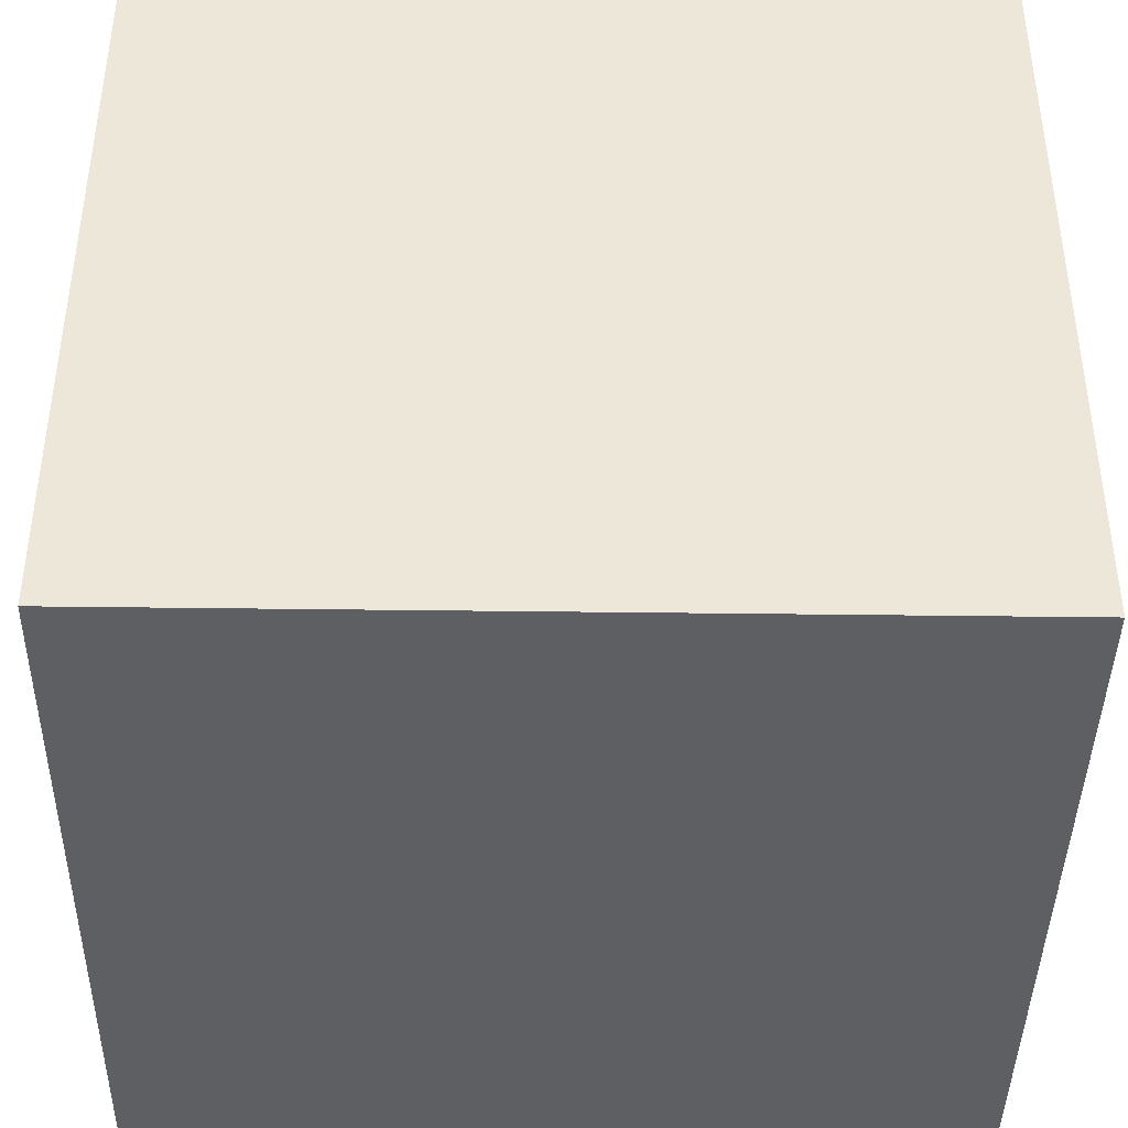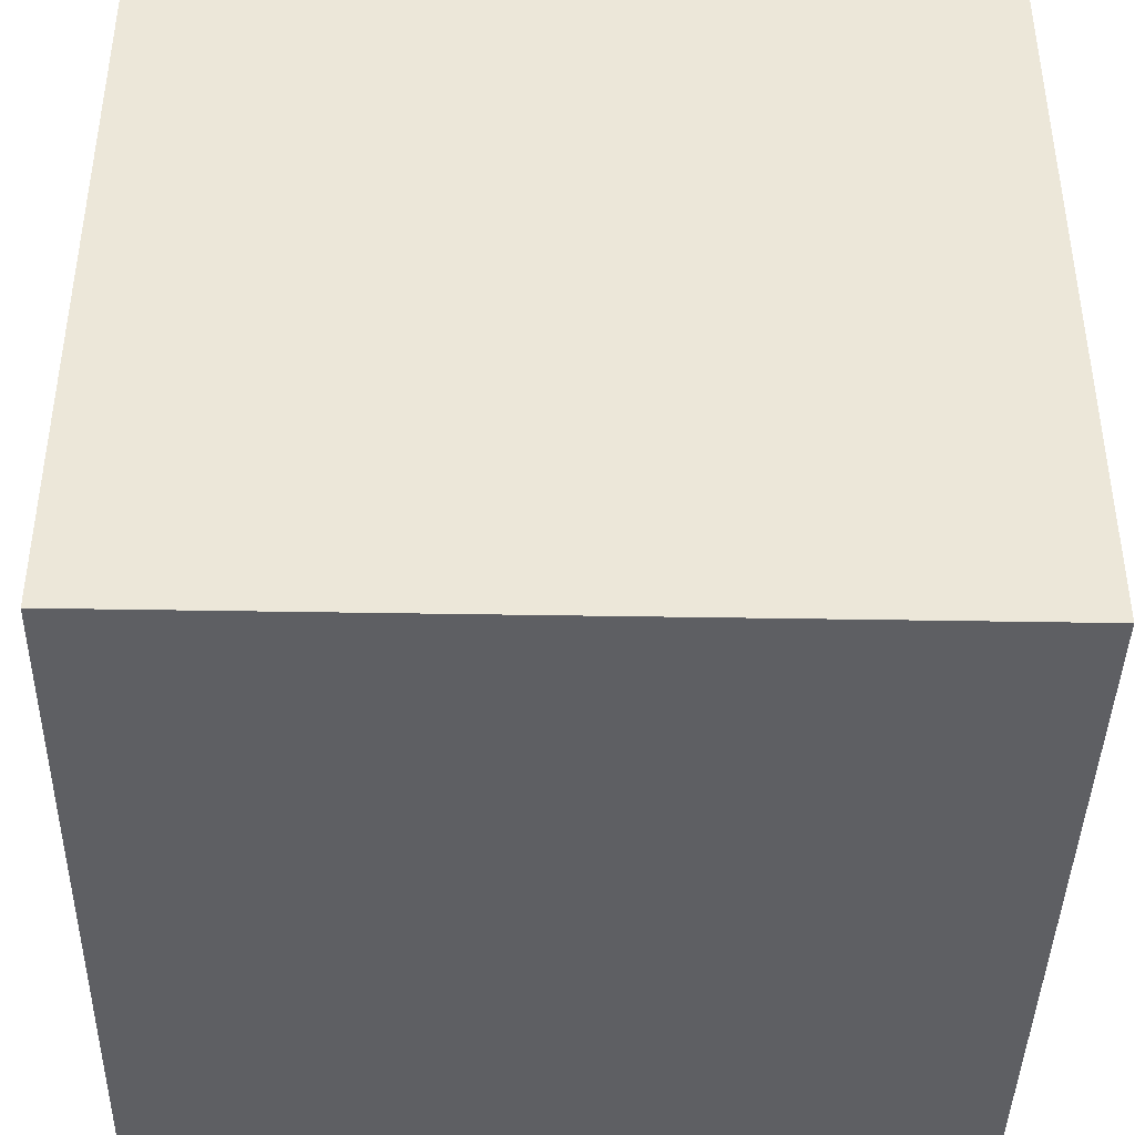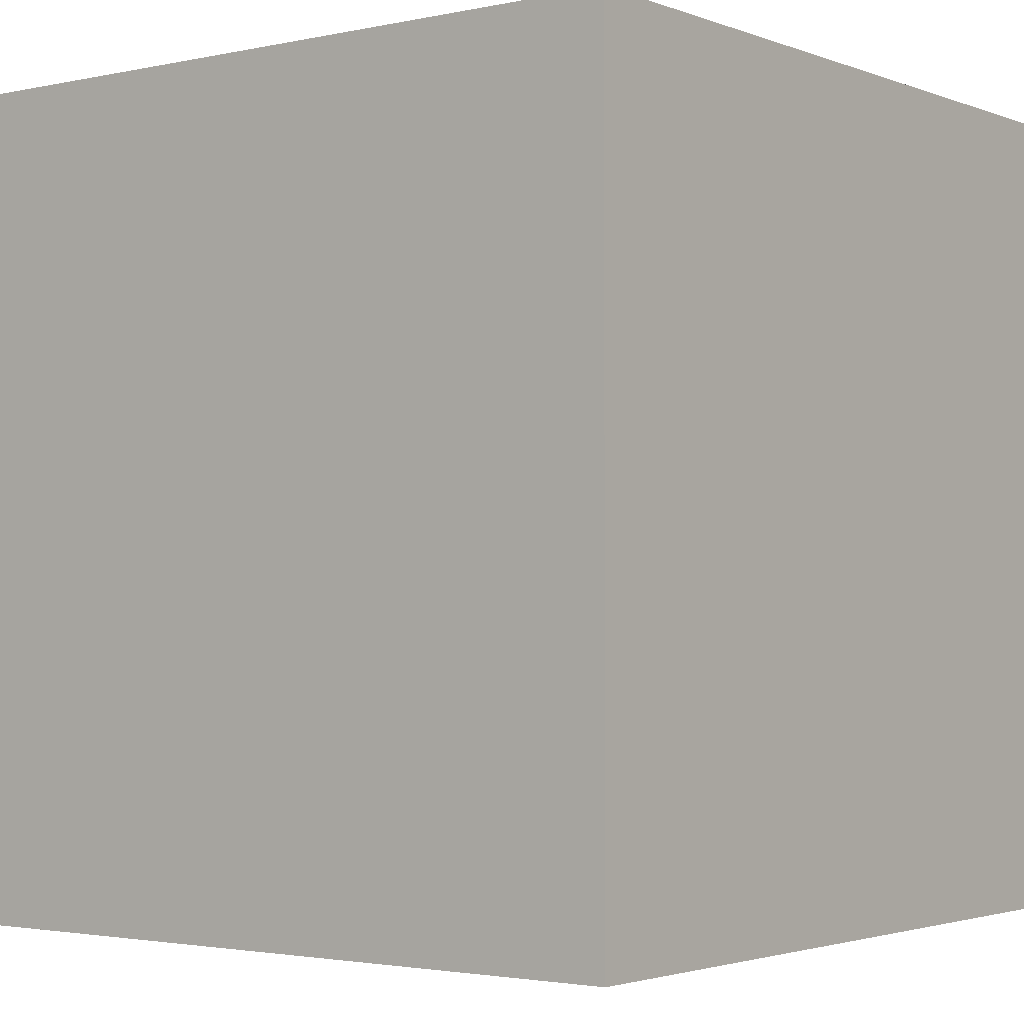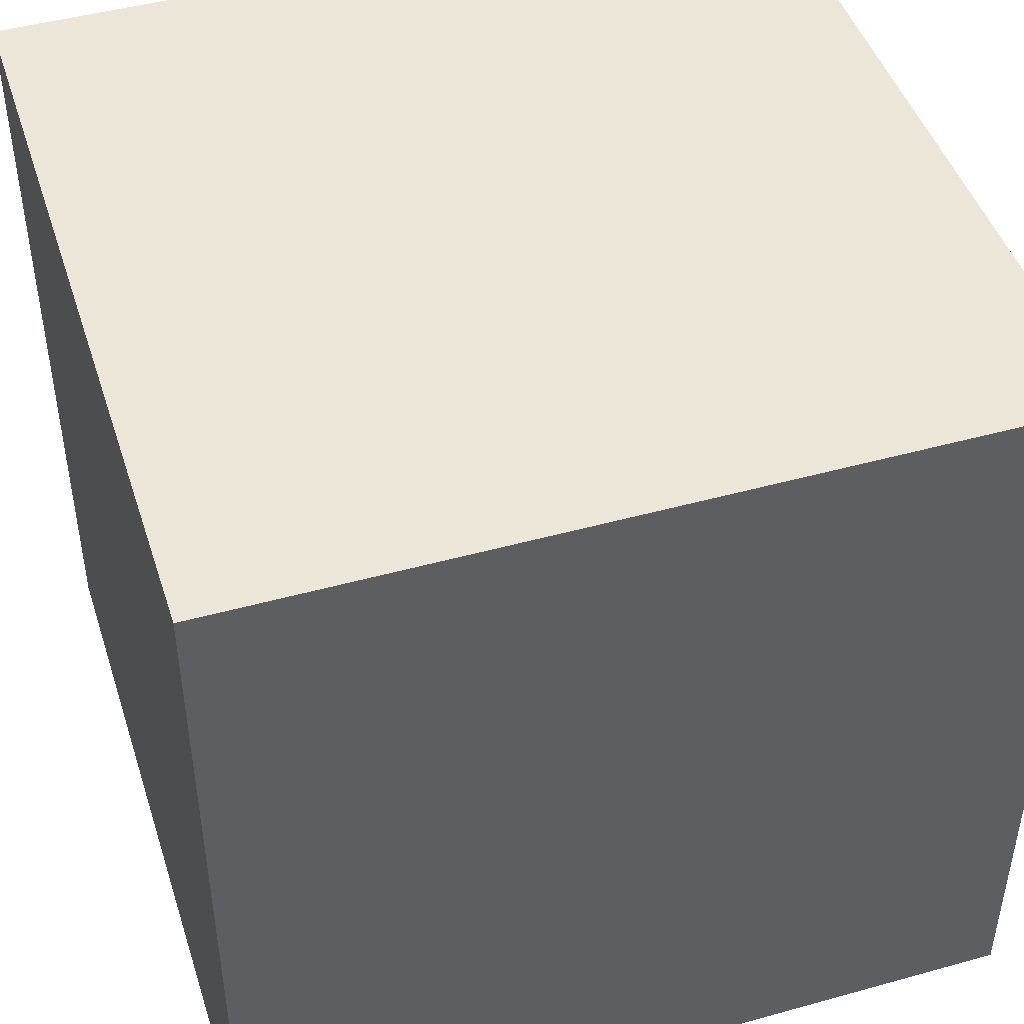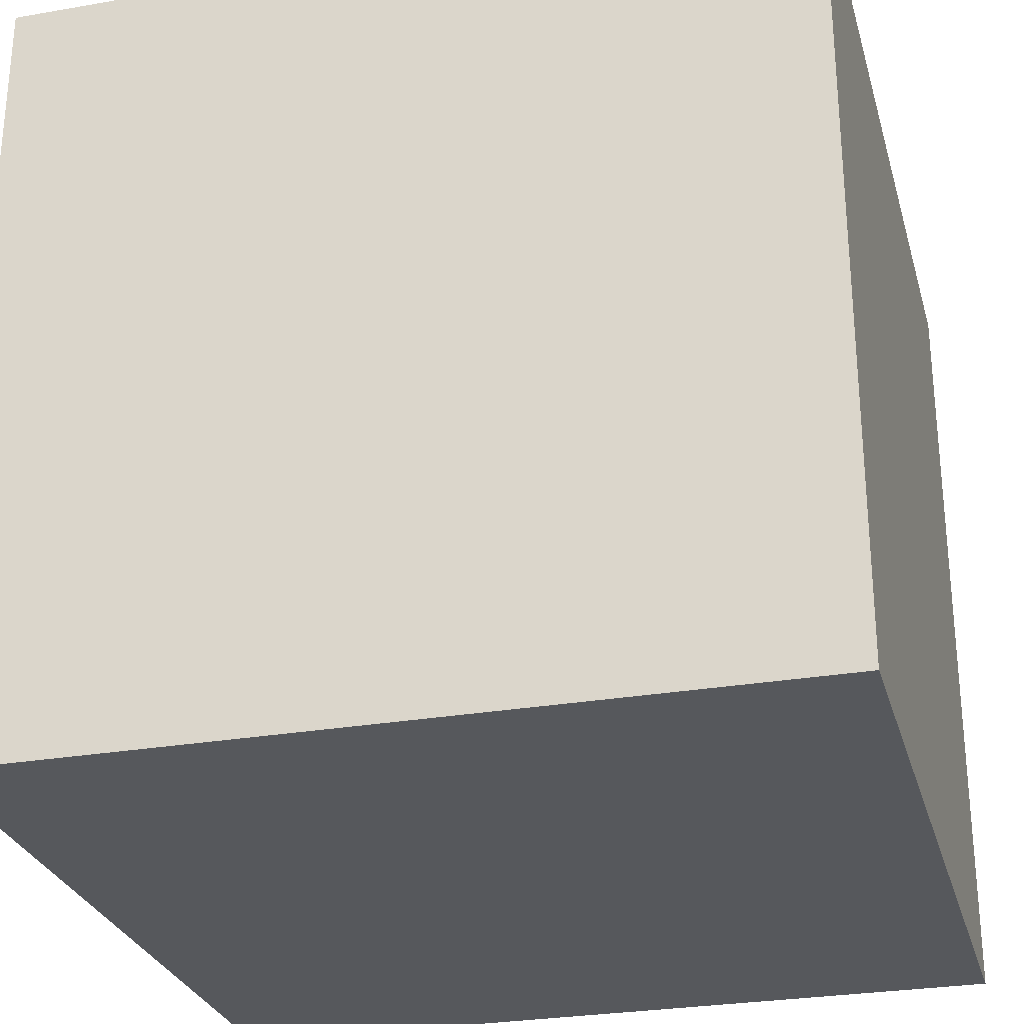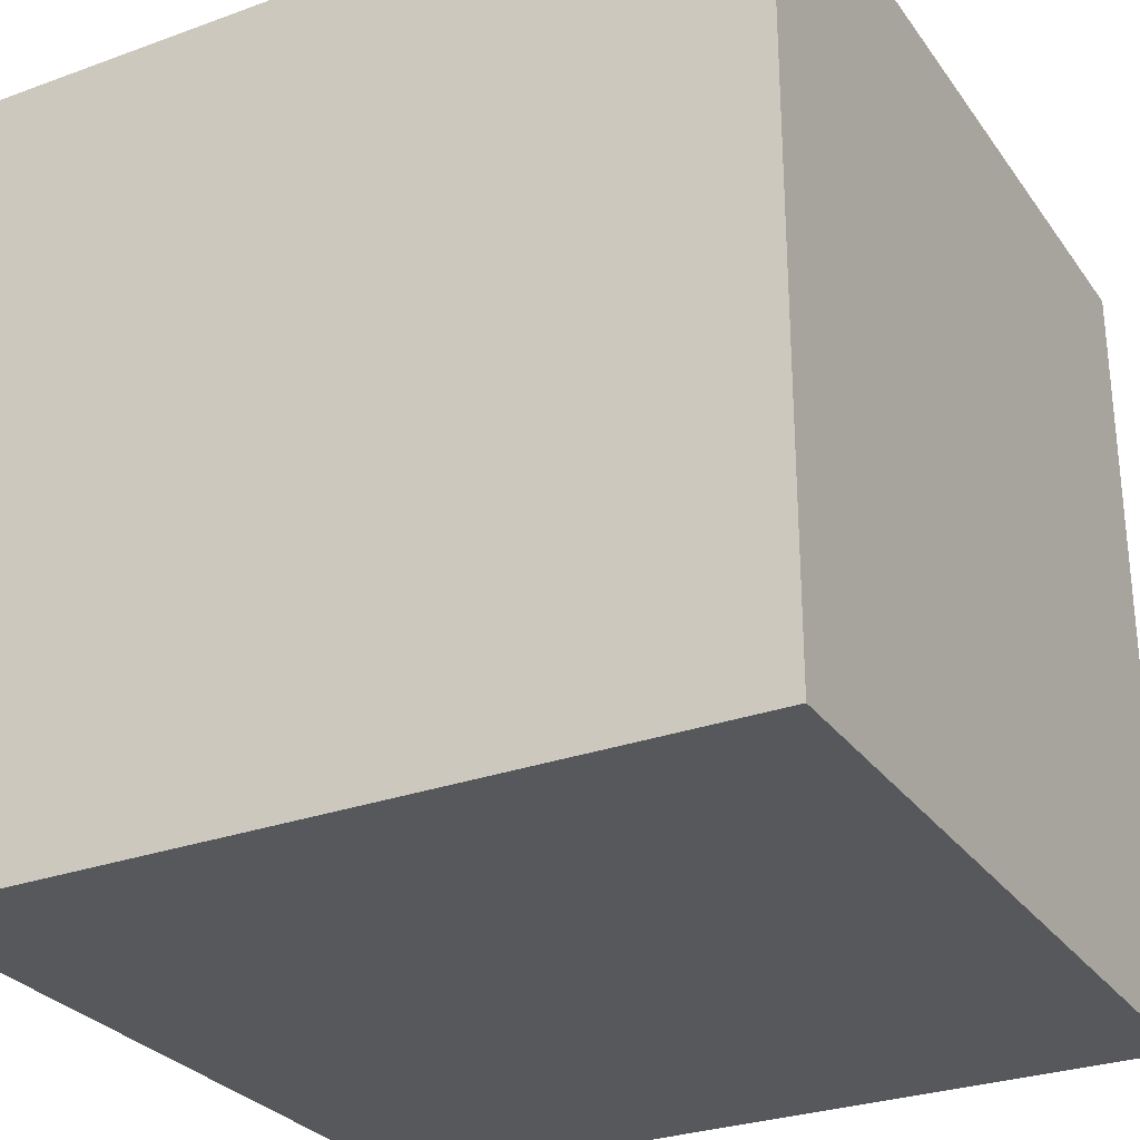
<metadata>
{"format":"obj","ext":"obj","renderer":"f3d","projection":"perspective","resolution":1024,"background":"white","views":[{"elev":-41.5,"azim":-0.9,"up":"+Z"},{"elev":-41.5,"azim":88.8,"up":"+Z"},{"elev":-2.4,"azim":-142.5,"up":"+Z"},{"elev":46.2,"azim":-107.6,"up":"+Y"},{"elev":-28.1,"azim":104.8,"up":"+Z"},{"elev":-28.7,"azim":-61.5,"up":"+Z"}]}
</metadata>
<code>
o Cube.009_Cube.020
v -0.3059 -0.3059 0.3059
v -0.3059 0.3059 0.3059
v -0.3059 -0.3059 -0.3059
v -0.3059 0.3059 -0.3059
v 0.3059 -0.3059 0.3059
v 0.3059 0.3059 0.3059
v 0.3059 -0.3059 -0.3059
v 0.3059 0.3059 -0.3059
v -0.2727 -0.2727 0.3059
v -0.2727 0.2727 0.3059
v 0.2727 0.2727 0.3059
v 0.2727 -0.2727 0.3059
v -0.2727 -0.2727 -0.2677
v -0.2727 0.2727 -0.2677
v 0.2727 0.2727 -0.2677
v 0.2727 -0.2727 -0.2677
f 3 7 5 1
f 10 9 13 14
f 12 11 15 16
f 5 6 11 12
f 8 7 3 4
f 4 3 1 2
f 1 5 12 9
f 6 5 7 8
f 2 1 9 10
f 14 13 16 15
f 6 2 10 11
f 9 12 16 13
f 8 4 2 6
f 11 10 14 15

</code>
